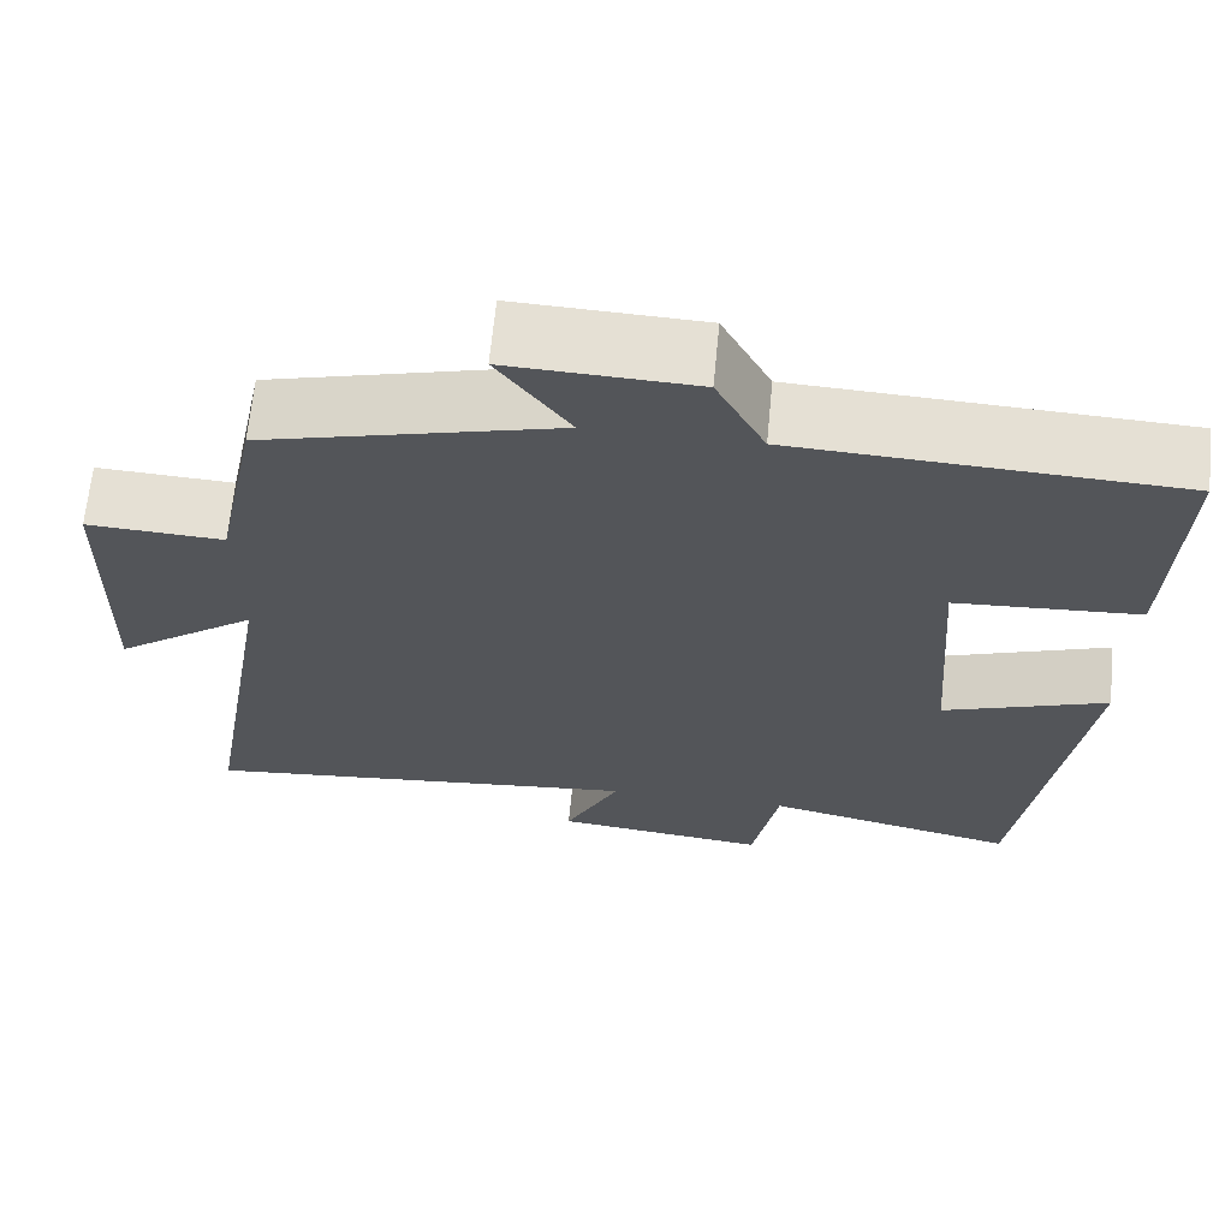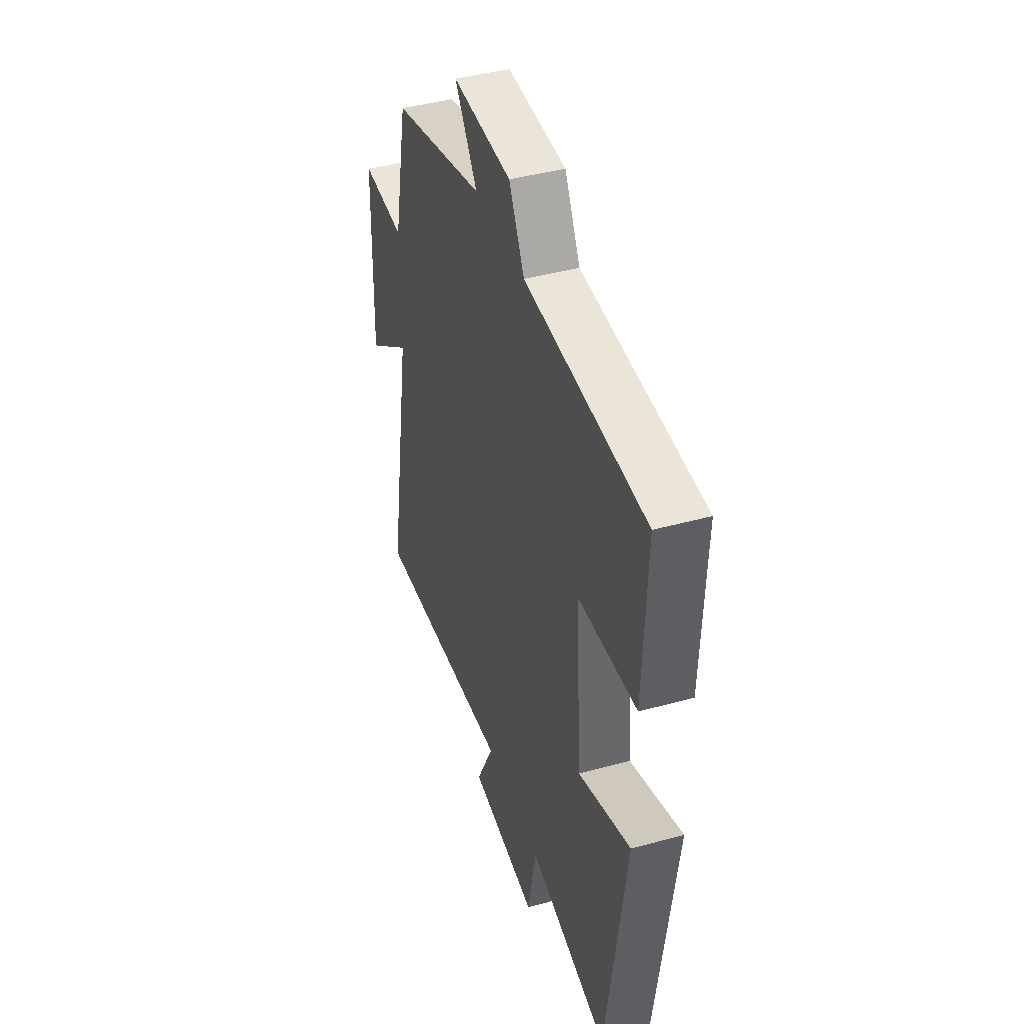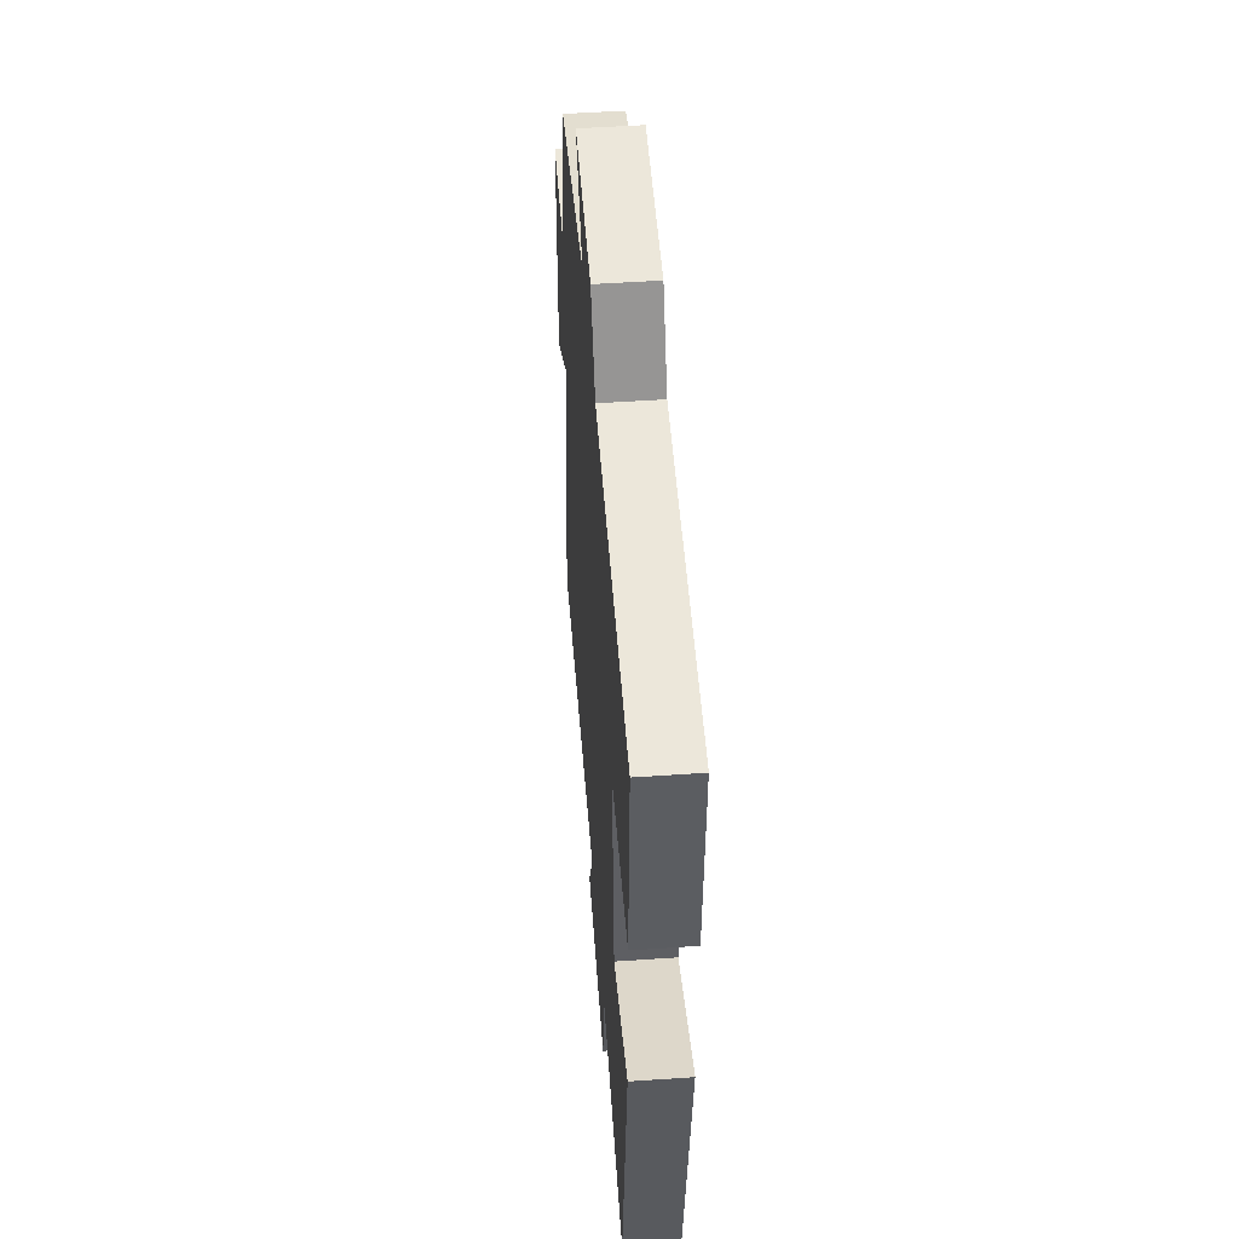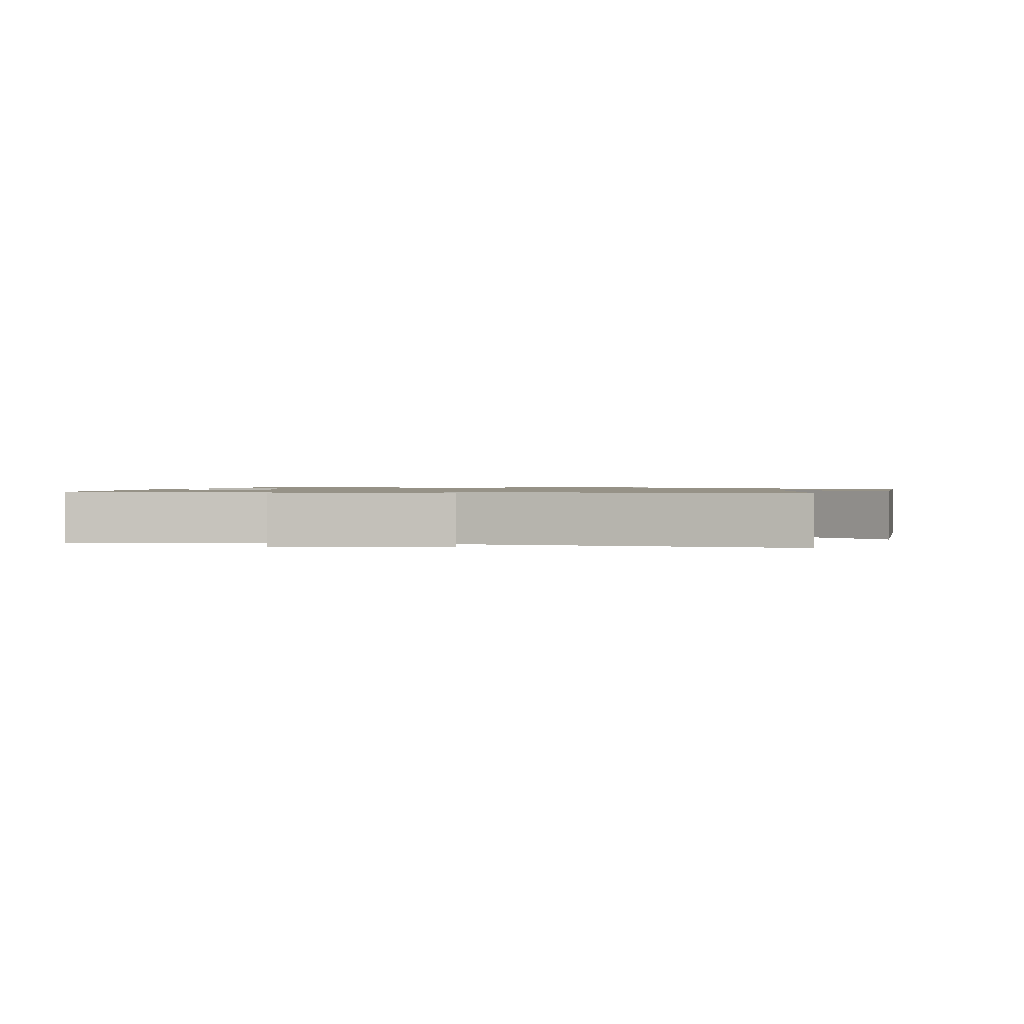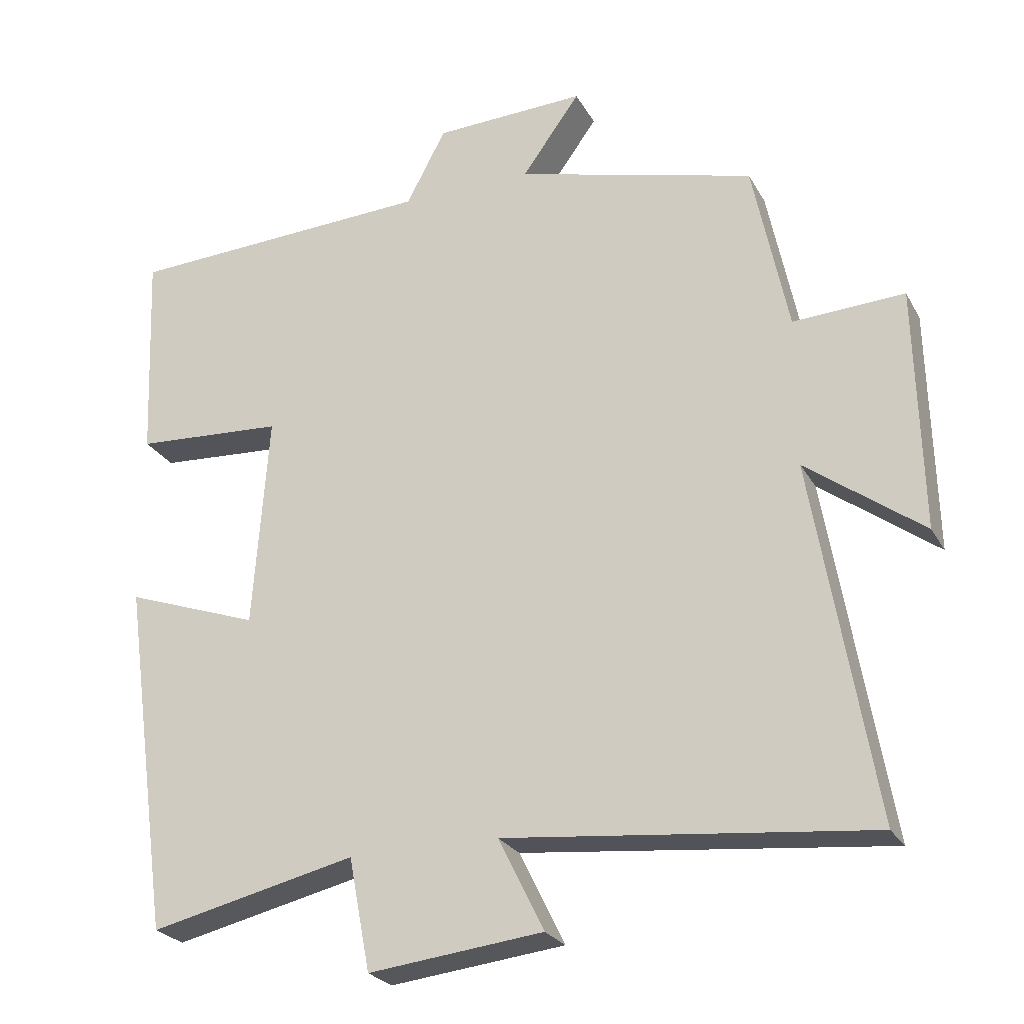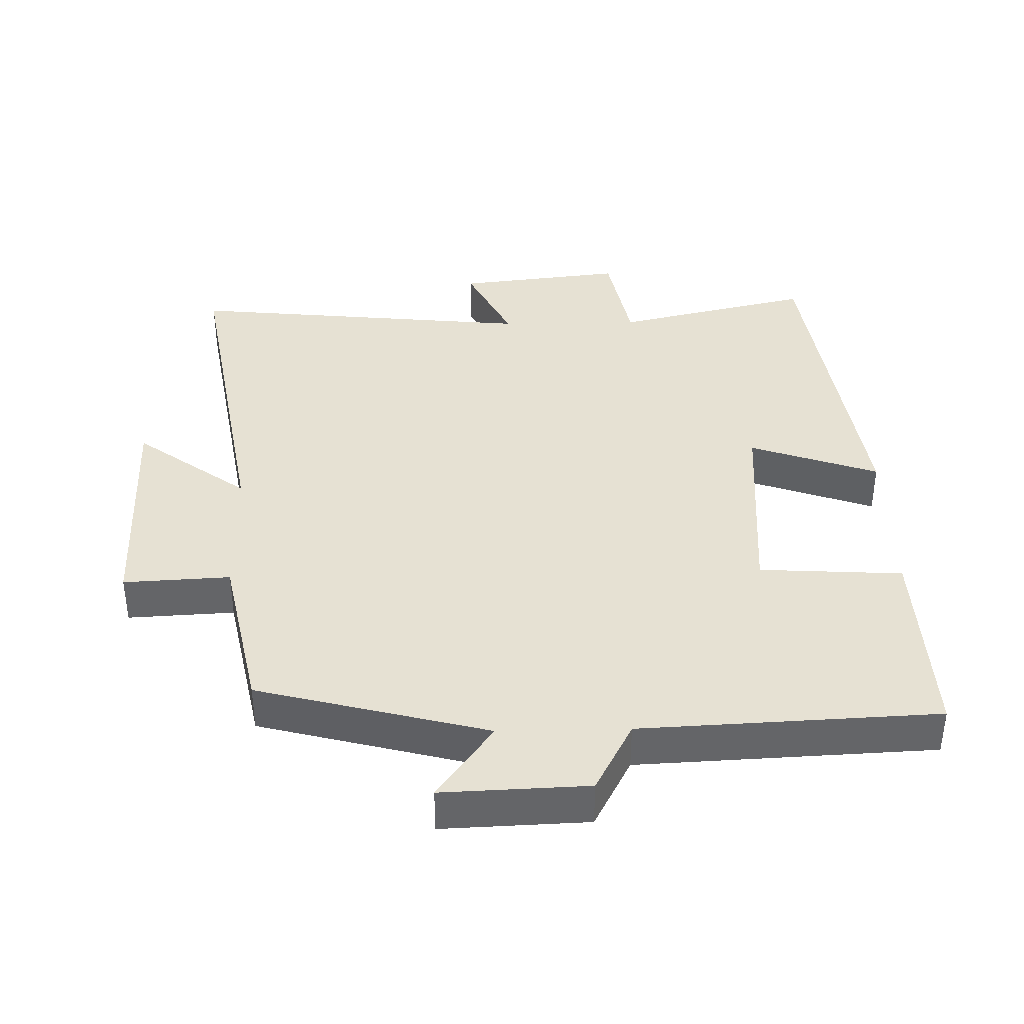
<metadata>
{"format":"obj","ext":"obj","renderer":"f3d","projection":"perspective","resolution":1024,"background":"white","views":[{"elev":65.9,"azim":5.5,"up":"+Z"},{"elev":42.8,"azim":71.9,"up":"+Z"},{"elev":50.8,"azim":85.7,"up":"+Z"},{"elev":1.0,"azim":-167.7,"up":"+Y"},{"elev":-25.1,"azim":-156.9,"up":"+Z"},{"elev":38.7,"azim":-1.3,"up":"+Y"}]}
</metadata>
<code>
v -0.45 0.07 0.411
v -0.112 0.07 0.5
v -0.194 0.07 0.614
v 0.02 0.07 0.606
v 0.076 0.07 0.5
v 0.512 0.07 0.48
v 0.5 0.07 0.181
v 0.289 0.07 0.168
v 0.311 0.07 -0.134
v 0.5 0.07 -0.067
v 0.431 0.07 -0.567
v 0.14 0.07 -0.5
v 0.11 0.07 -0.658
v -0.136 0.07 -0.63
v -0.072 0.07 -0.5
v -0.586 0.07 -0.553
v -0.5 0.07 -0.047
v -0.665 0.07 -0.169
v -0.657 0.07 0.175
v -0.5 0.07 0.167
v -0.45 0 0.411
v -0.112 0 0.5
v -0.194 0 0.614
v 0.02 0 0.606
v 0.076 0 0.5
v 0.512 0 0.48
v 0.5 0 0.181
v 0.289 0 0.168
v 0.311 0 -0.134
v 0.5 0 -0.067
v 0.431 0 -0.567
v 0.14 0 -0.5
v 0.11 0 -0.658
v -0.136 0 -0.63
v -0.072 0 -0.5
v -0.586 0 -0.553
v -0.5 0 -0.047
v -0.665 0 -0.169
v -0.657 0 0.175
v -0.5 0 0.167
f 17 18 19 20
f 17 20 1 2
f 15 16 17 2
f 12 13 14 15
f 12 15 2
f 9 10 11 12
f 8 9 12 2
f 5 6 7 8
f 5 8 2 3
f 3 4 5
f 40 39 38 37
f 22 21 40 37
f 22 37 36 35
f 35 34 33 32
f 22 35 32
f 32 31 30 29
f 22 32 29 28
f 28 27 26 25
f 23 22 28 25
f 25 24 23
f 1 21 22 2
f 2 22 23 3
f 3 23 24 4
f 4 24 25 5
f 5 25 26 6
f 6 26 27 7
f 7 27 28 8
f 8 28 29 9
f 9 29 30 10
f 10 30 31 11
f 11 31 32 12
f 12 32 33 13
f 13 33 34 14
f 14 34 35 15
f 15 35 36 16
f 16 36 37 17
f 17 37 38 18
f 18 38 39 19
f 19 39 40 20
f 20 40 21 1

</code>
